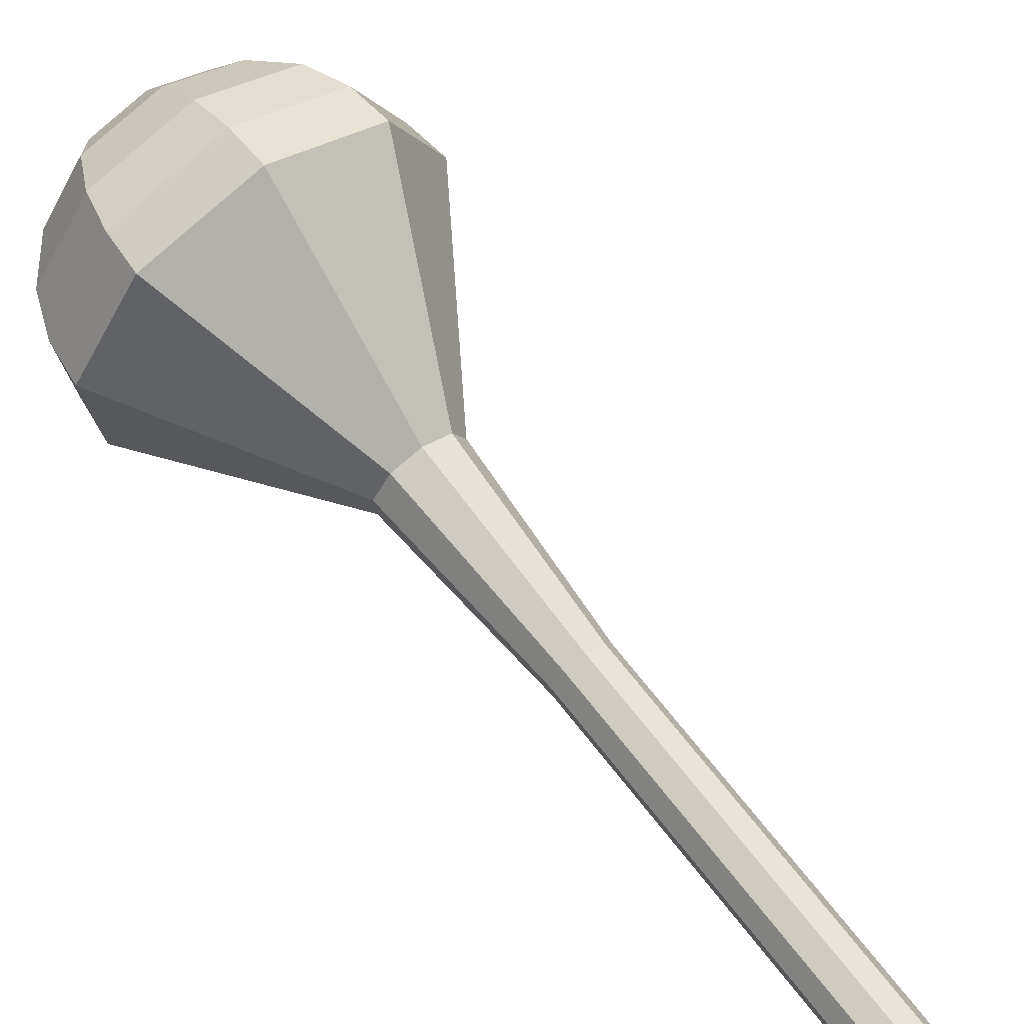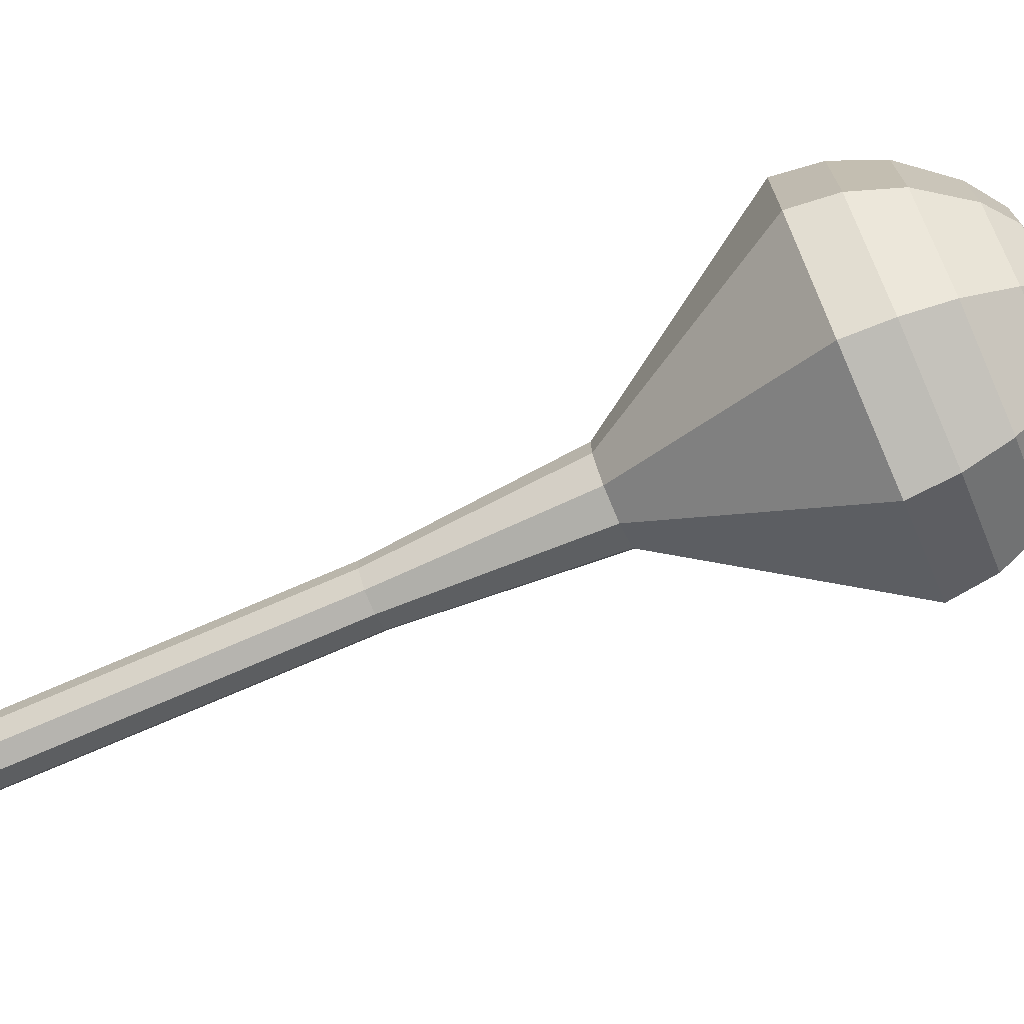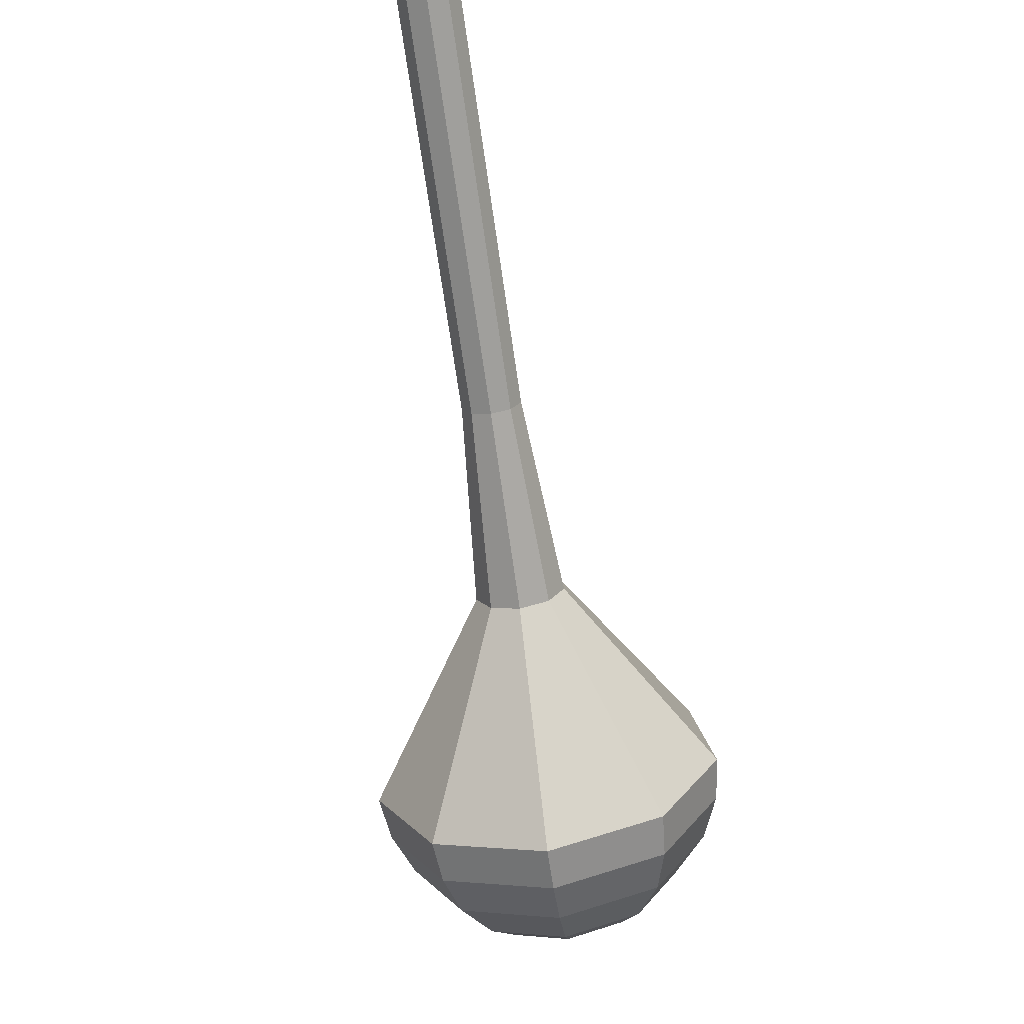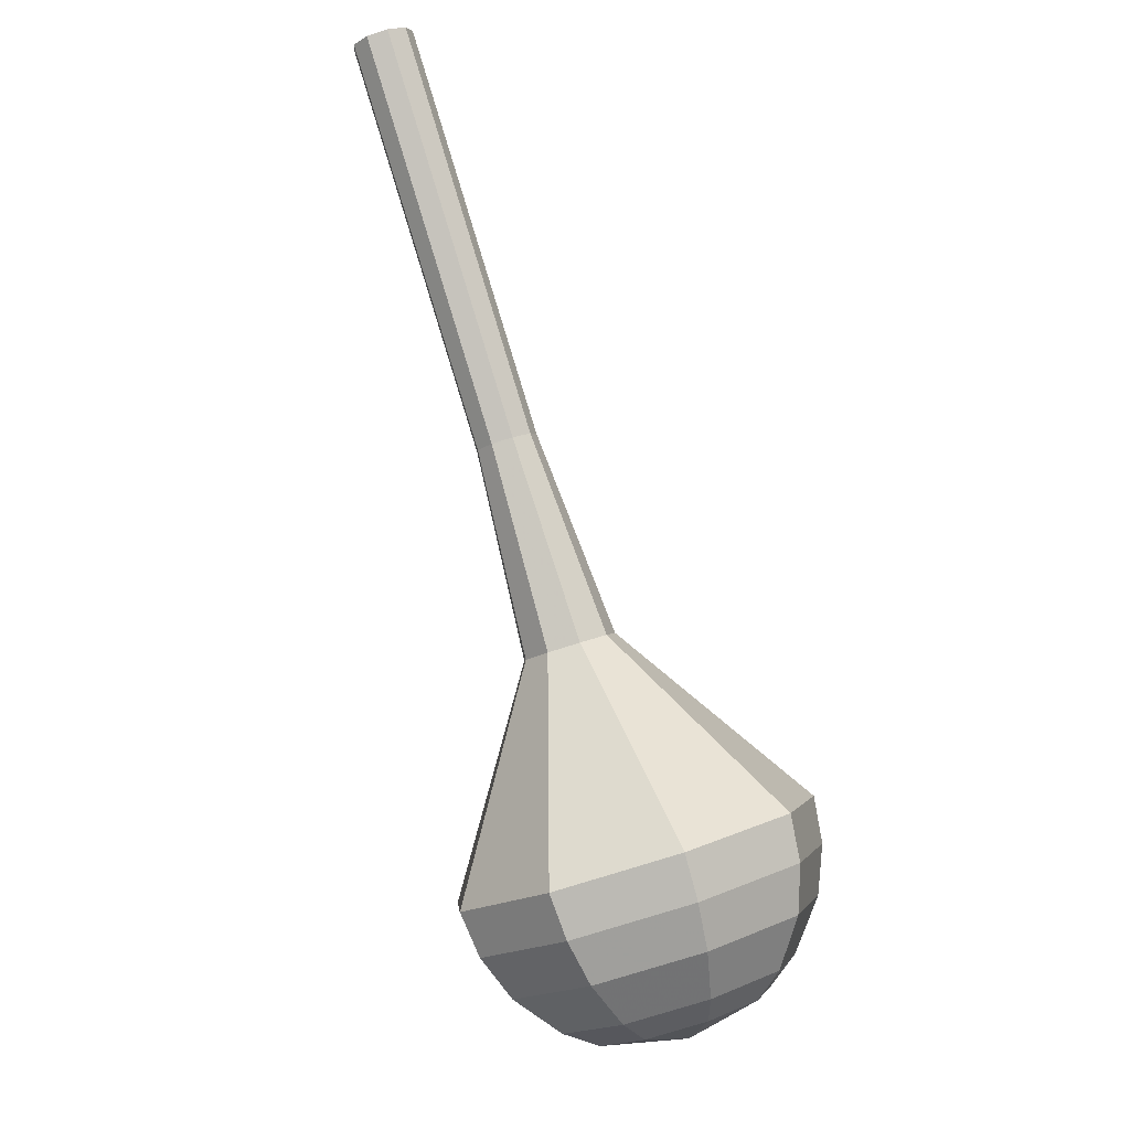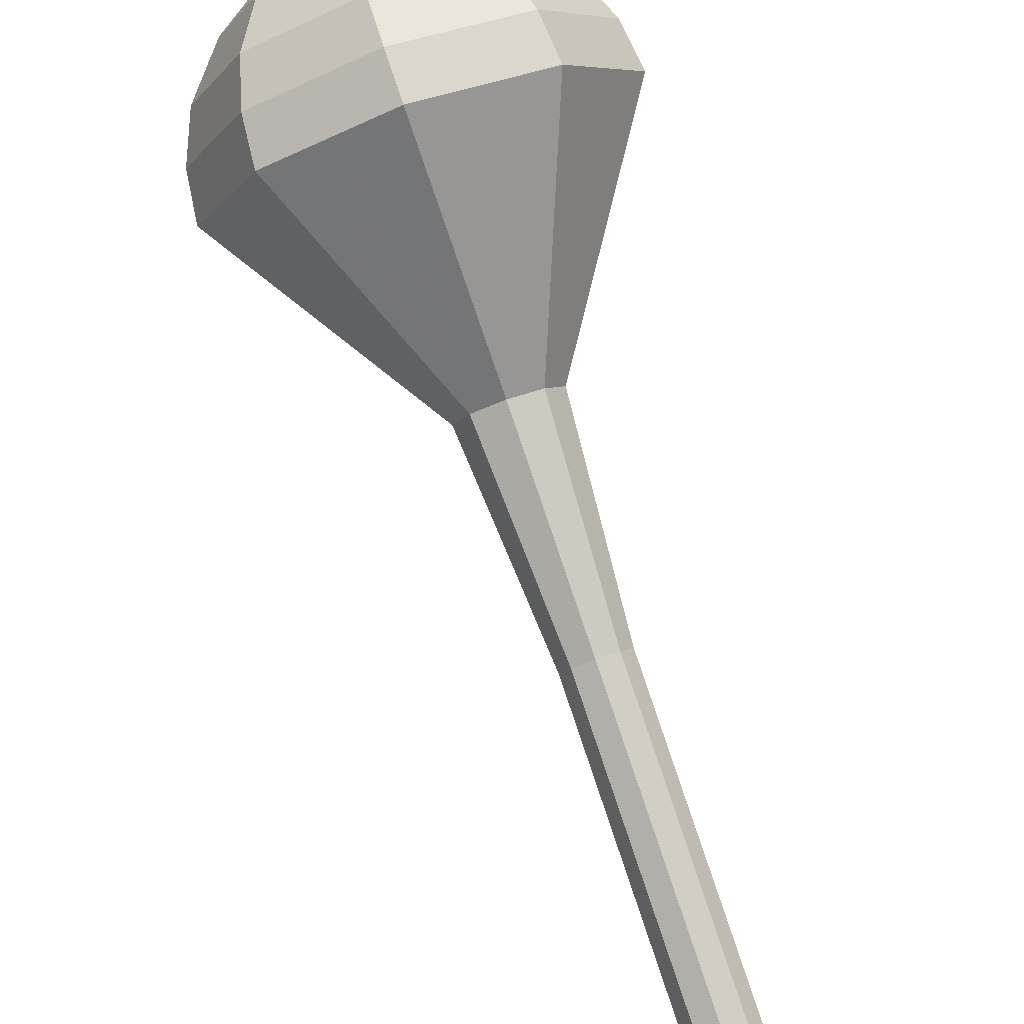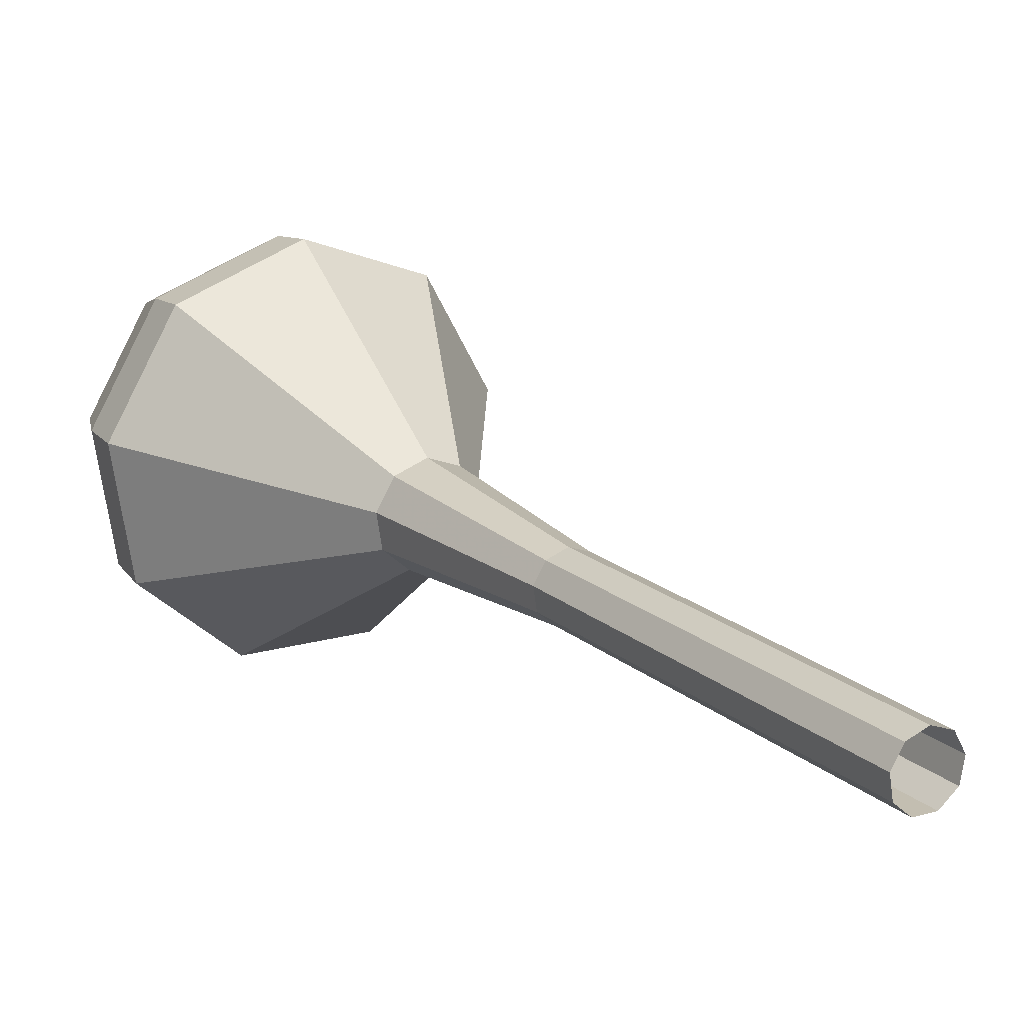
<metadata>
{"format":"obj","ext":"obj","renderer":"f3d","projection":"perspective","resolution":1024,"background":"white","views":[{"elev":36.9,"azim":-71.8,"up":"+Y"},{"elev":12.7,"azim":62.0,"up":"+Y"},{"elev":-16.2,"azim":-35.5,"up":"+Z"},{"elev":30.8,"azim":102.1,"up":"+Z"},{"elev":-70.9,"azim":170.5,"up":"+Y"},{"elev":-10.3,"azim":-65.0,"up":"+Y"}]}
</metadata>
<code>
g tube1
v 117.4 129.7 117.2
v 116.7 129.5 116.7
v 116 129.8 116.4
v 115.5 130.5 116.5
v 115.6 131.3 116.9
v 116.1 131.7 117.4
v 116.8 131.7 117.8
v 117.5 131.1 117.9
v 117.7 130.3 117.7
v 117.4 129.7 117.2
v 119.3 131.4 113.9
v 118.7 131.2 113.4
v 117.9 131.5 113.1
v 117.5 132.2 113.2
v 117.5 133 113.6
v 118 133.4 114.1
v 118.8 133.3 114.5
v 119.4 132.8 114.6
v 119.6 132 114.3
v 119.3 131.4 113.9
v 121.3 133 110.5
v 120.6 132.8 110
v 119.9 133.2 109.8
v 119.4 133.9 109.9
v 119.4 134.6 110.3
v 119.9 135.1 110.8
v 120.7 135 111.2
v 121.3 134.4 111.3
v 121.6 133.7 111
v 121.3 133 110.5
v 123.2 134.7 107.2
v 122.5 134.5 106.7
v 121.8 134.8 106.4
v 121.3 135.6 106.5
v 121.4 136.3 106.9
v 121.9 136.8 107.4
v 122.6 136.7 107.8
v 123.3 136.1 107.9
v 123.5 135.3 107.7
v 123.2 134.7 107.2
v 125.1 136.4 103.8
v 124.4 136.2 103.4
v 123.7 136.5 103.1
v 123.2 137.2 103.2
v 123.3 138 103.6
v 123.8 138.4 104.1
v 124.5 138.3 104.5
v 125.2 137.8 104.6
v 125.4 137 104.3
v 125.1 136.4 103.8
v 129.4 139.2 97.17
v 128.4 138.9 96.43
v 127.2 139.4 96.03
v 126.5 140.5 96.17
v 126.6 141.7 96.78
v 127.4 142.3 97.57
v 128.5 142.2 98.17
v 129.5 141.4 98.31
v 129.8 140.2 97.91
v 129.4 139.2 97.17
v 136.9 138.3 90.5
v 132.9 137.2 87.57
v 128.4 139.2 86.02
v 125.6 143.4 86.56
v 125.8 148 88.94
v 128.9 150.7 92.06
v 133.4 150.2 94.44
v 137.3 146.9 94.98
v 138.7 142.2 93.43
v 136.9 138.3 90.5
v 137.6 139.3 89.01
v 133.7 138.1 86.18
v 129.4 140.1 84.67
v 126.7 144.2 85.19
v 126.9 148.6 87.5
v 129.9 151.2 90.52
v 134.3 150.8 92.83
v 138 147.5 93.35
v 139.3 143 91.84
v 137.6 139.3 89.01
v 138 140.6 87.52
v 134.5 139.6 84.99
v 130.6 141.3 83.64
v 128.2 145 84.11
v 128.4 148.9 86.17
v 131 151.3 88.87
v 135 150.9 90.94
v 138.3 148 91.4
v 139.5 143.9 90.06
v 138 140.6 87.52
v 137.8 142.5 86.03
v 135.2 141.7 84.09
v 132.2 143 83.06
v 130.4 145.9 83.42
v 130.5 148.9 85
v 132.5 150.6 87.06
v 135.5 150.4 88.64
v 138.1 148.1 89
v 139 145 87.97
v 137.8 142.5 86.03
v 137.4 143.9 85.29
v 135.4 143.3 83.87
v 133.3 144.3 83.11
v 131.9 146.3 83.38
v 132 148.5 84.53
v 133.5 149.8 86.04
v 135.7 149.6 87.19
v 137.6 148 87.46
v 138.2 145.7 86.7
v 137.4 143.9 85.29
v 135.4 147 84.54
v 135.4 147 84.54
v 135.4 147 84.54
v 135.4 147 84.54
v 135.4 147 84.54
v 135.4 147 84.54
v 135.4 147 84.54
v 135.4 147 84.54
v 135.4 147 84.54
v 135.4 147 84.54
f 1 2 12
f 12 11 1
f 2 3 13
f 13 12 2
f 3 4 14
f 14 13 3
f 4 5 15
f 15 14 4
f 5 6 16
f 16 15 5
f 6 7 17
f 17 16 6
f 7 8 18
f 18 17 7
f 8 9 19
f 19 18 8
f 9 10 20
f 20 19 9
f 11 12 22
f 22 21 11
f 12 13 23
f 23 22 12
f 13 14 24
f 24 23 13
f 14 15 25
f 25 24 14
f 15 16 26
f 26 25 15
f 16 17 27
f 27 26 16
f 17 18 28
f 28 27 17
f 18 19 29
f 29 28 18
f 19 20 30
f 30 29 19
f 21 22 32
f 32 31 21
f 22 23 33
f 33 32 22
f 23 24 34
f 34 33 23
f 24 25 35
f 35 34 24
f 25 26 36
f 36 35 25
f 26 27 37
f 37 36 26
f 27 28 38
f 38 37 27
f 28 29 39
f 39 38 28
f 29 30 40
f 40 39 29
f 31 32 42
f 42 41 31
f 32 33 43
f 43 42 32
f 33 34 44
f 44 43 33
f 34 35 45
f 45 44 34
f 35 36 46
f 46 45 35
f 36 37 47
f 47 46 36
f 37 38 48
f 48 47 37
f 38 39 49
f 49 48 38
f 39 40 50
f 50 49 39
f 41 42 52
f 52 51 41
f 42 43 53
f 53 52 42
f 43 44 54
f 54 53 43
f 44 45 55
f 55 54 44
f 45 46 56
f 56 55 45
f 46 47 57
f 57 56 46
f 47 48 58
f 58 57 47
f 48 49 59
f 59 58 48
f 49 50 60
f 60 59 49
f 51 52 62
f 62 61 51
f 52 53 63
f 63 62 52
f 53 54 64
f 64 63 53
f 54 55 65
f 65 64 54
f 55 56 66
f 66 65 55
f 56 57 67
f 67 66 56
f 57 58 68
f 68 67 57
f 58 59 69
f 69 68 58
f 59 60 70
f 70 69 59
f 61 62 72
f 72 71 61
f 62 63 73
f 73 72 62
f 63 64 74
f 74 73 63
f 64 65 75
f 75 74 64
f 65 66 76
f 76 75 65
f 66 67 77
f 77 76 66
f 67 68 78
f 78 77 67
f 68 69 79
f 79 78 68
f 69 70 80
f 80 79 69
f 71 72 82
f 82 81 71
f 72 73 83
f 83 82 72
f 73 74 84
f 84 83 73
f 74 75 85
f 85 84 74
f 75 76 86
f 86 85 75
f 76 77 87
f 87 86 76
f 77 78 88
f 88 87 77
f 78 79 89
f 89 88 78
f 79 80 90
f 90 89 79
f 81 82 92
f 92 91 81
f 82 83 93
f 93 92 82
f 83 84 94
f 94 93 83
f 84 85 95
f 95 94 84
f 85 86 96
f 96 95 85
f 86 87 97
f 97 96 86
f 87 88 98
f 98 97 87
f 88 89 99
f 99 98 88
f 89 90 100
f 100 99 89
f 91 92 102
f 102 101 91
f 92 93 103
f 103 102 92
f 93 94 104
f 104 103 93
f 94 95 105
f 105 104 94
f 95 96 106
f 106 105 95
f 96 97 107
f 107 106 96
f 97 98 108
f 108 107 97
f 98 99 109
f 109 108 98
f 99 100 110
f 110 109 99
f 101 102 112
f 112 111 101
f 102 103 113
f 113 112 102
f 103 104 114
f 114 113 103
f 104 105 115
f 115 114 104
f 105 106 116
f 116 115 105
f 106 107 117
f 117 116 106
f 107 108 118
f 118 117 107
f 108 109 119
f 119 118 108
f 109 110 120
f 120 119 109
g

</code>
